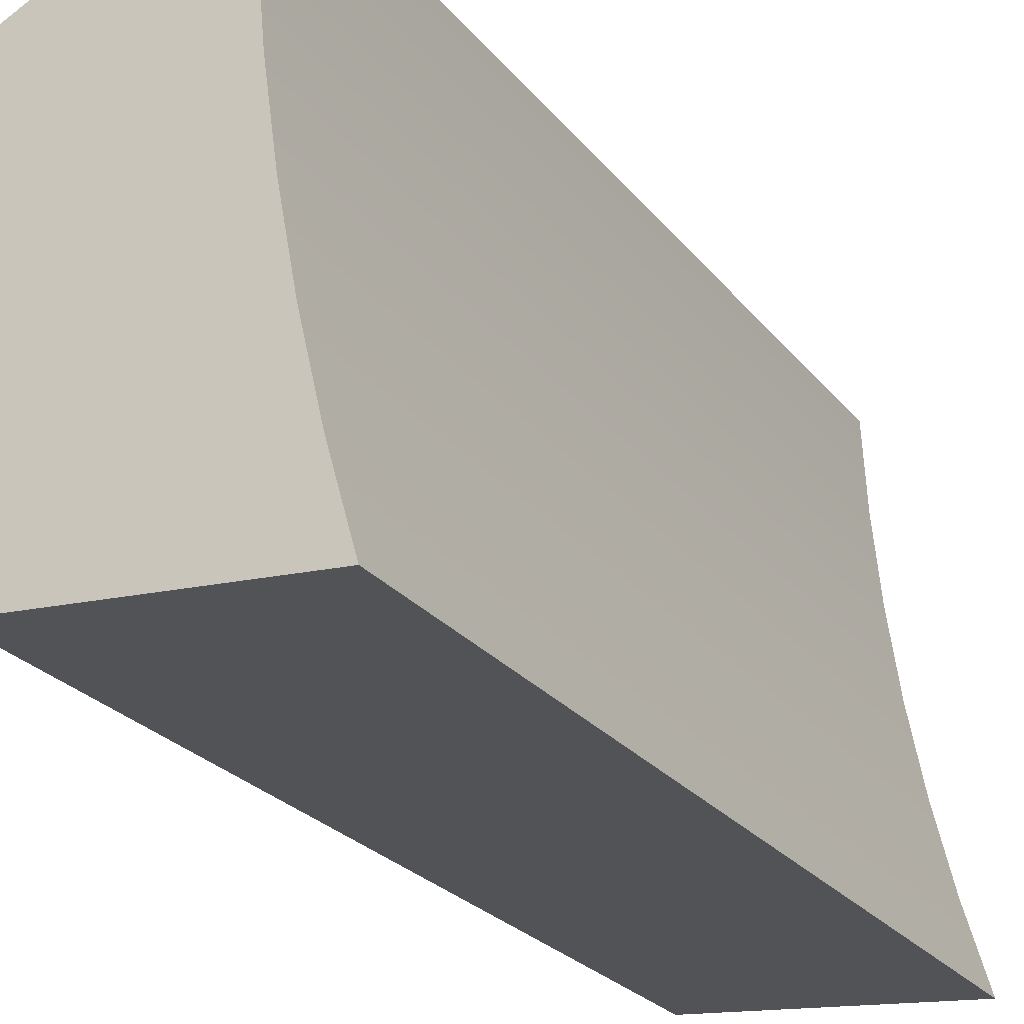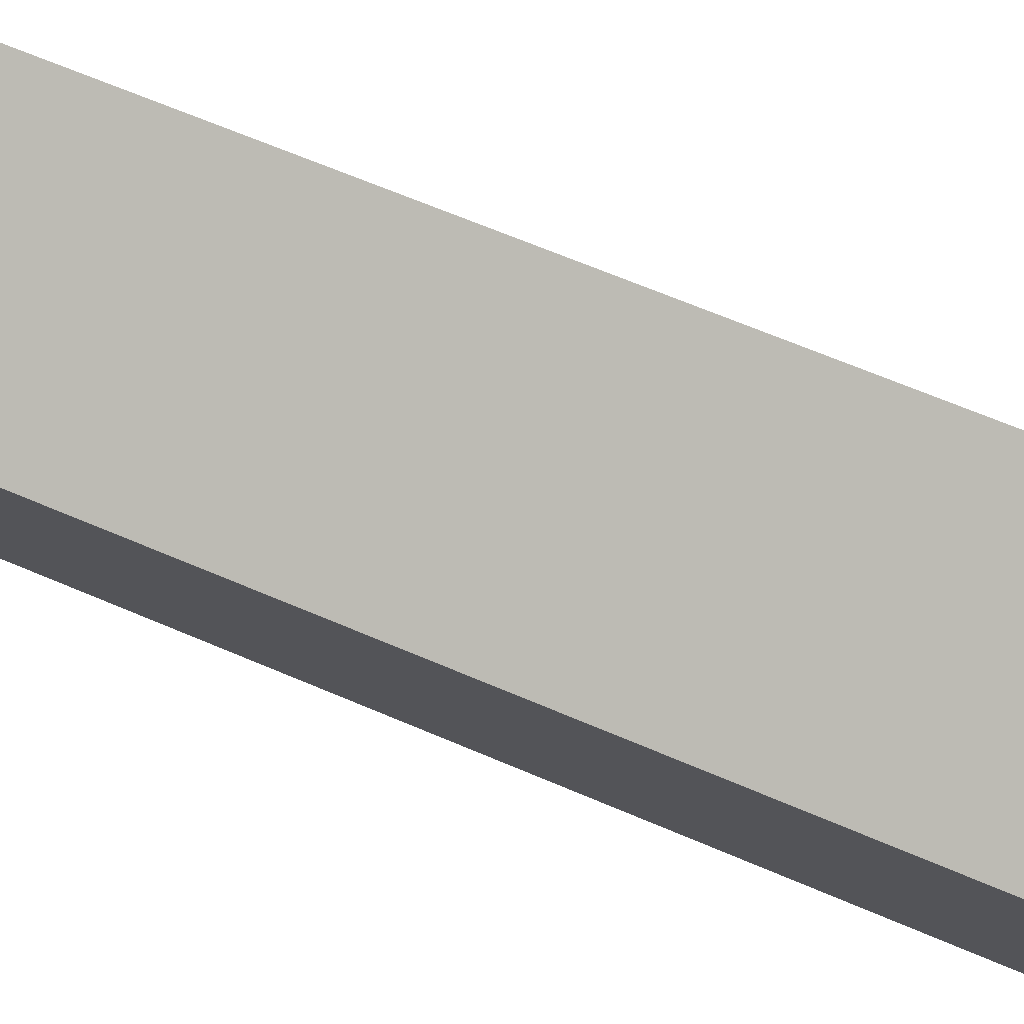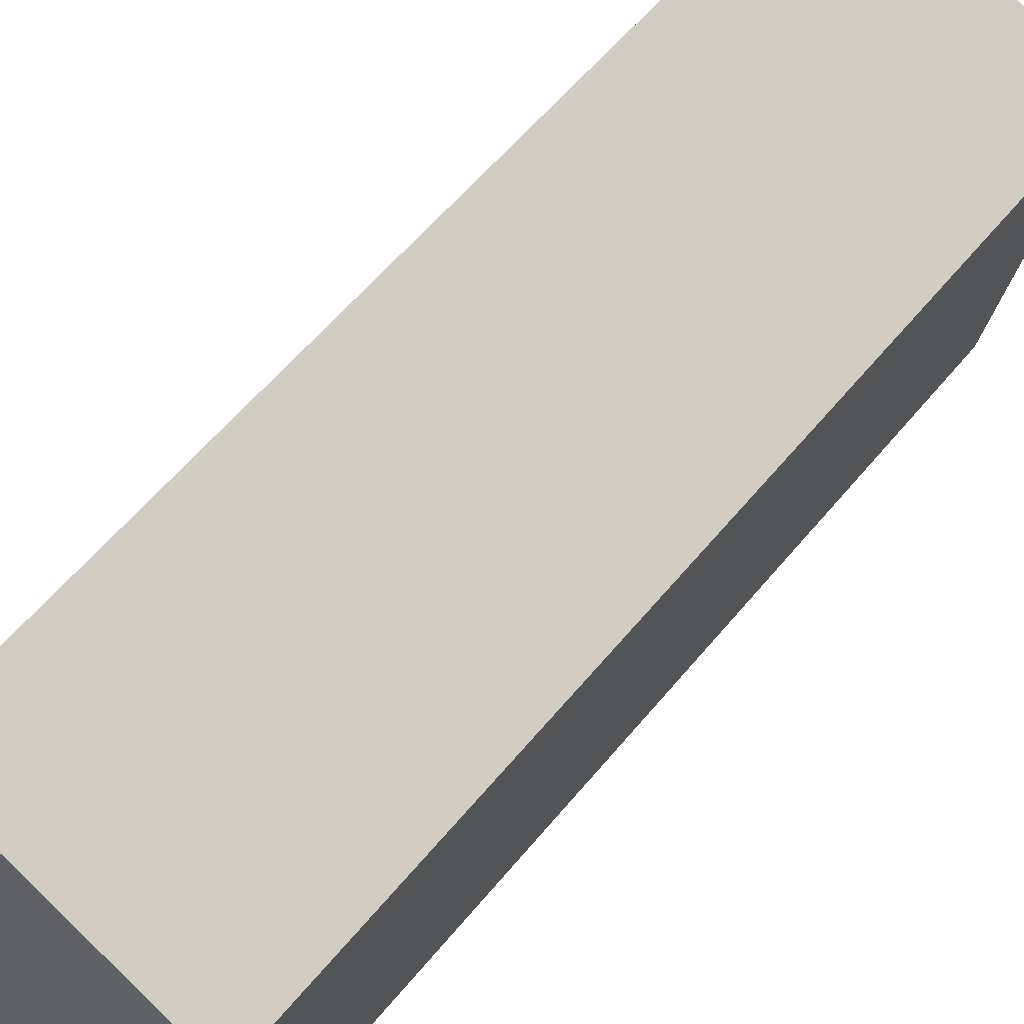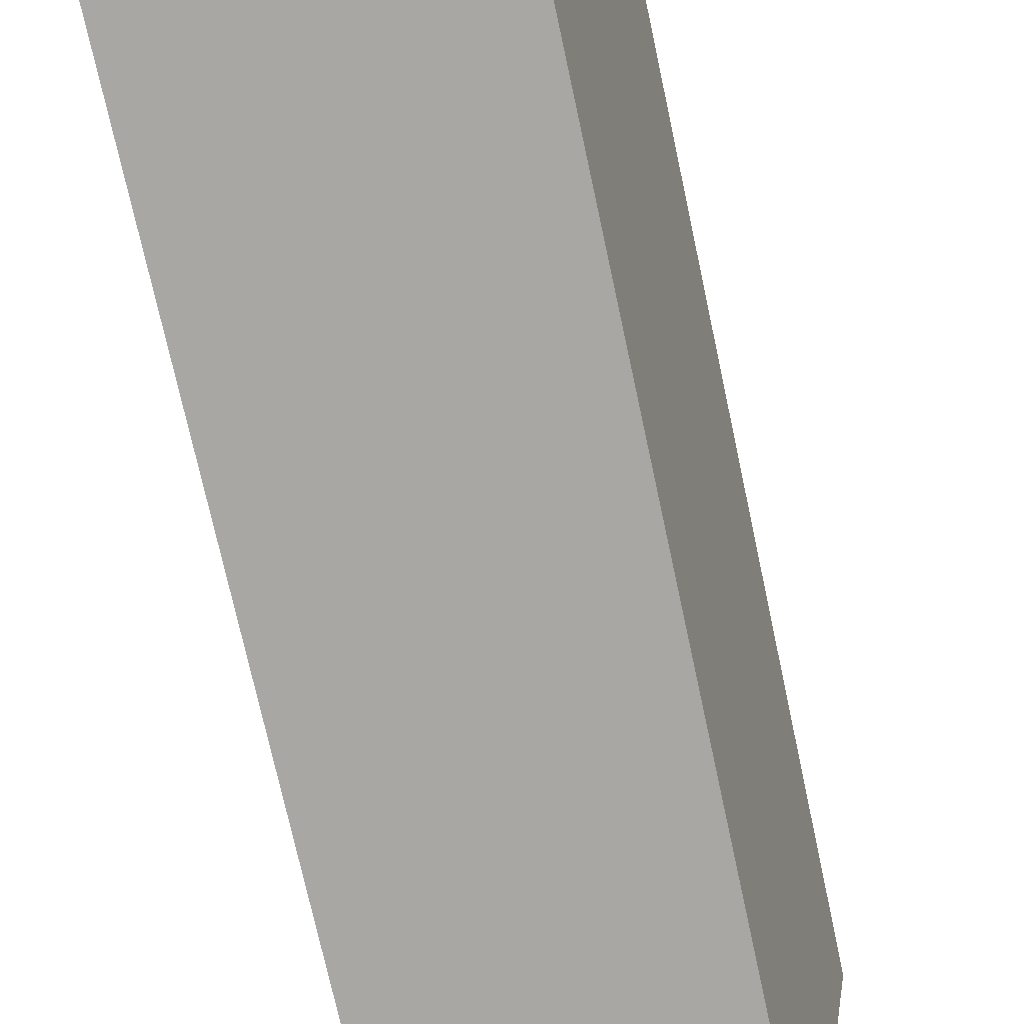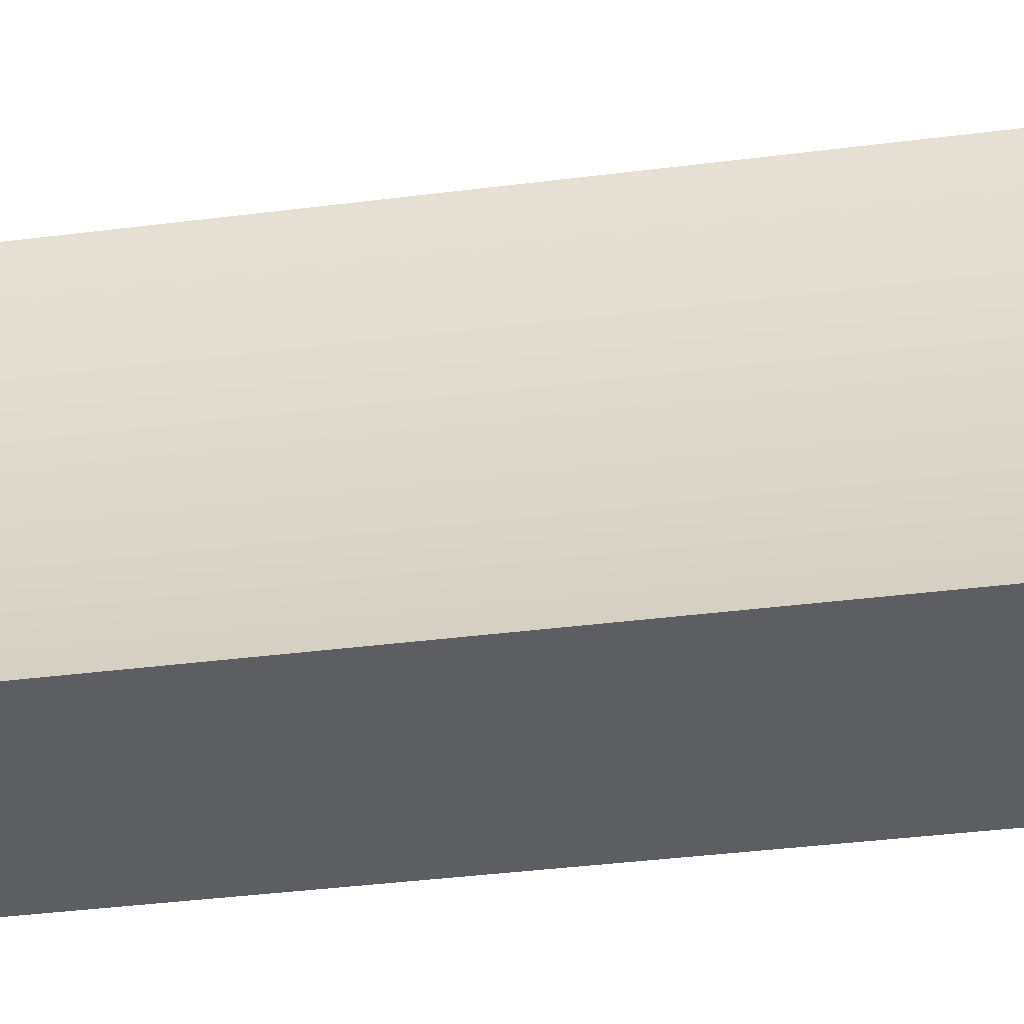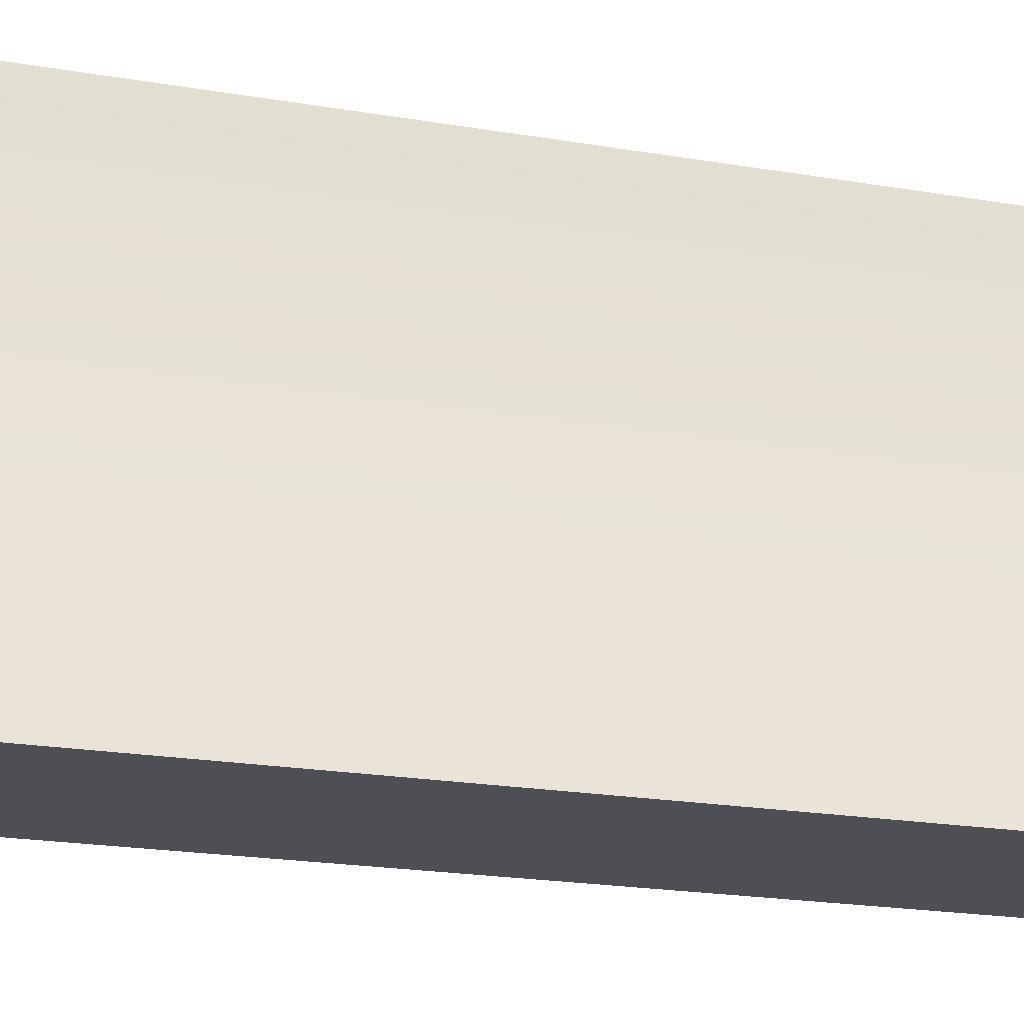
<metadata>
{"format":"obj","ext":"obj","renderer":"f3d","projection":"perspective","resolution":1024,"background":"white","views":[{"elev":-24.9,"azim":-151.2,"up":"+Y"},{"elev":68.4,"azim":112.9,"up":"+Y"},{"elev":59.5,"azim":39.3,"up":"+Y"},{"elev":-73.2,"azim":12.2,"up":"+Y"},{"elev":-43.3,"azim":-81.7,"up":"+Y"},{"elev":-23.0,"azim":-105.7,"up":"+Y"}]}
</metadata>
<code>
v 8.113 -2.105 -1.8
v 8.113 -2.105 1.8
v 7.067 -2.196 1.8
v 7.067 -2.196 -1.8
v 8.34 -0.6727 -1.8
v 8.34 -0.6727 1.8
v 8.113 -2.105 1.8
v 8.113 -2.105 -1.8
v 7.397 -0.2117 -1.8
v 7.397 -0.2117 1.8
v 8.34 -0.6727 1.8
v 8.34 -0.6727 -1.8
v 7.067 -2.196 -1.8
v 7.067 -2.196 1.8
v 7.159 -1.873 1.8
v 7.237 -1.546 1.8
v 7.3 -1.215 1.8
v 7.347 -0.8823 1.8
v 7.38 -0.5476 1.8
v 7.397 -0.2117 1.8
v 7.397 -0.2117 -1.8
v 7.38 -0.5476 -1.8
v 7.347 -0.8823 -1.8
v 7.3 -1.215 -1.8
v 7.237 -1.546 -1.8
v 7.159 -1.873 -1.8
v 7.067 -2.196 1.8
v 8.113 -2.105 1.8
v 8.34 -0.6727 1.8
v 7.397 -0.2117 1.8
v 7.38 -0.5476 1.8
v 7.347 -0.8823 1.8
v 7.3 -1.215 1.8
v 7.237 -1.546 1.8
v 7.159 -1.873 1.8
v 8.113 -2.105 -1.8
v 7.067 -2.196 -1.8
v 7.159 -1.873 -1.8
v 7.237 -1.546 -1.8
v 7.3 -1.215 -1.8
v 7.347 -0.8823 -1.8
v 7.38 -0.5476 -1.8
v 7.397 -0.2117 -1.8
v 8.34 -0.6727 -1.8
f 2 3 1
f 1 3 4
f 6 7 5
f 5 7 8
f 10 11 9
f 9 11 12
f 13 14 26
f 26 14 15
f 26 15 25
f 25 15 16
f 25 16 24
f 24 16 17
f 24 17 23
f 23 17 18
f 23 18 22
f 22 18 19
f 22 19 21
f 21 19 20
f 27 28 35
f 35 28 34
f 34 28 33
f 33 28 29
f 33 29 32
f 32 29 31
f 31 29 30
f 37 38 36
f 36 38 39
f 36 39 40
f 36 40 44
f 44 40 41
f 44 41 42
f 42 43 44

</code>
